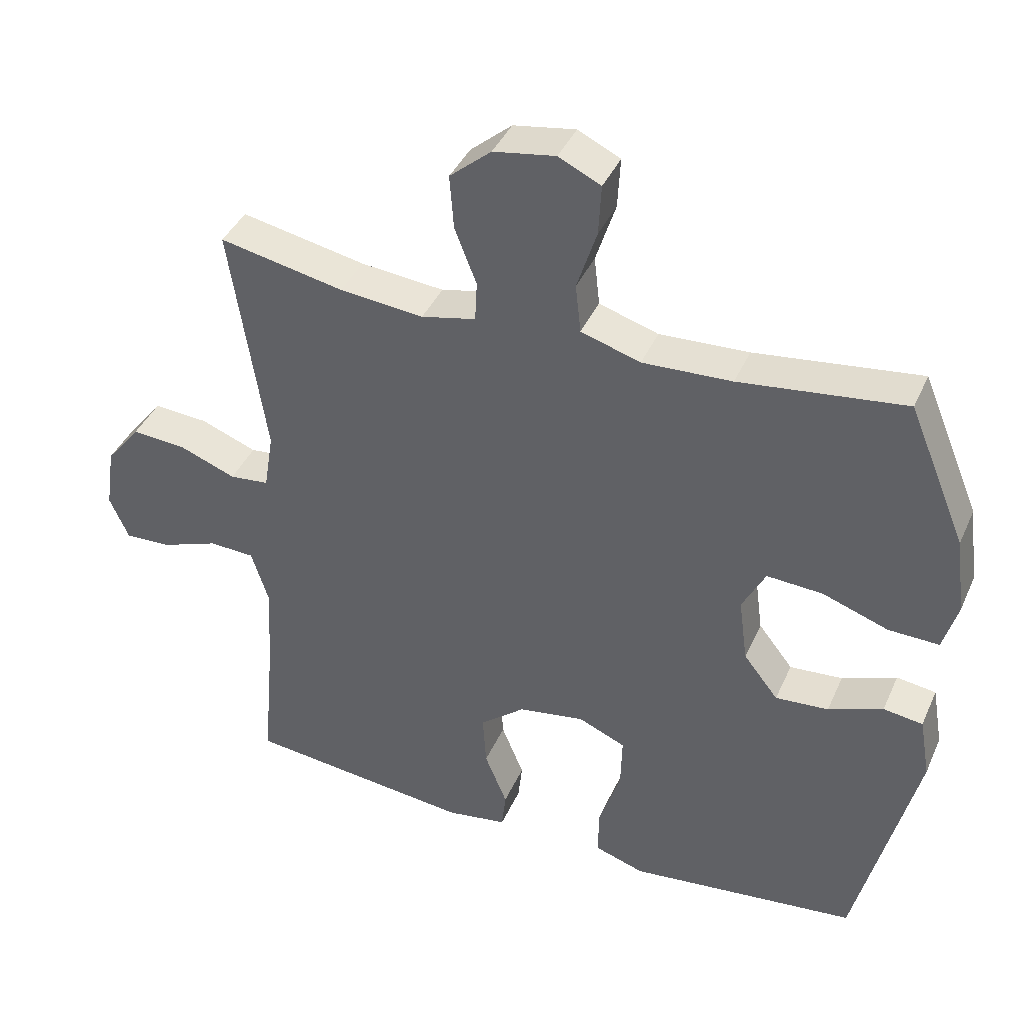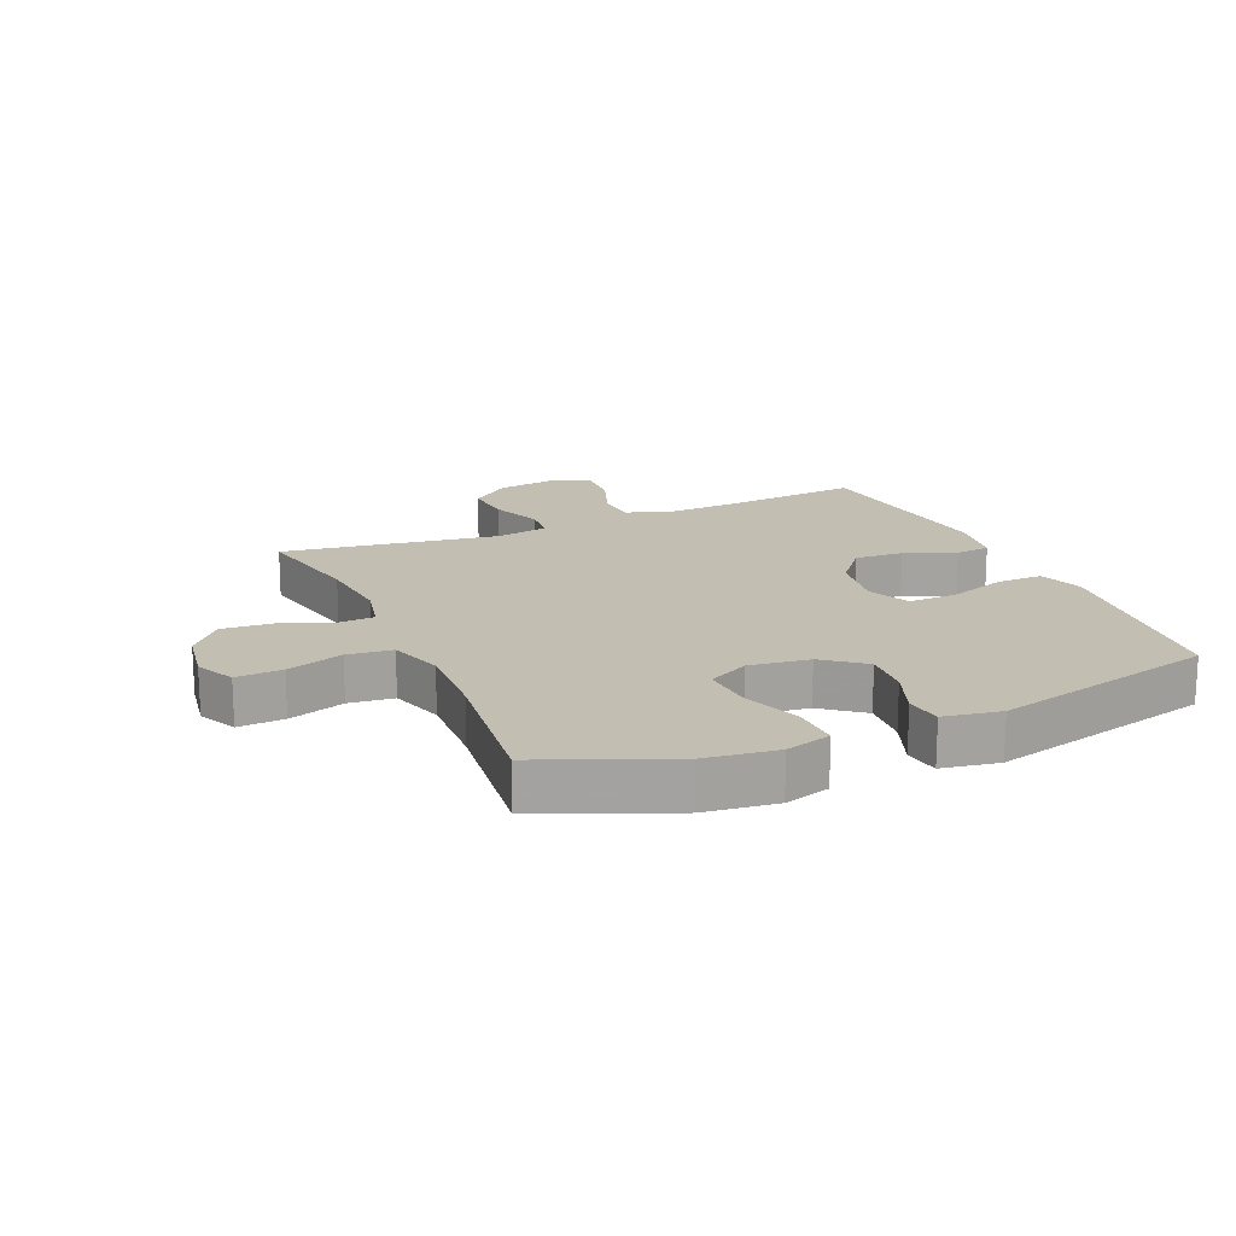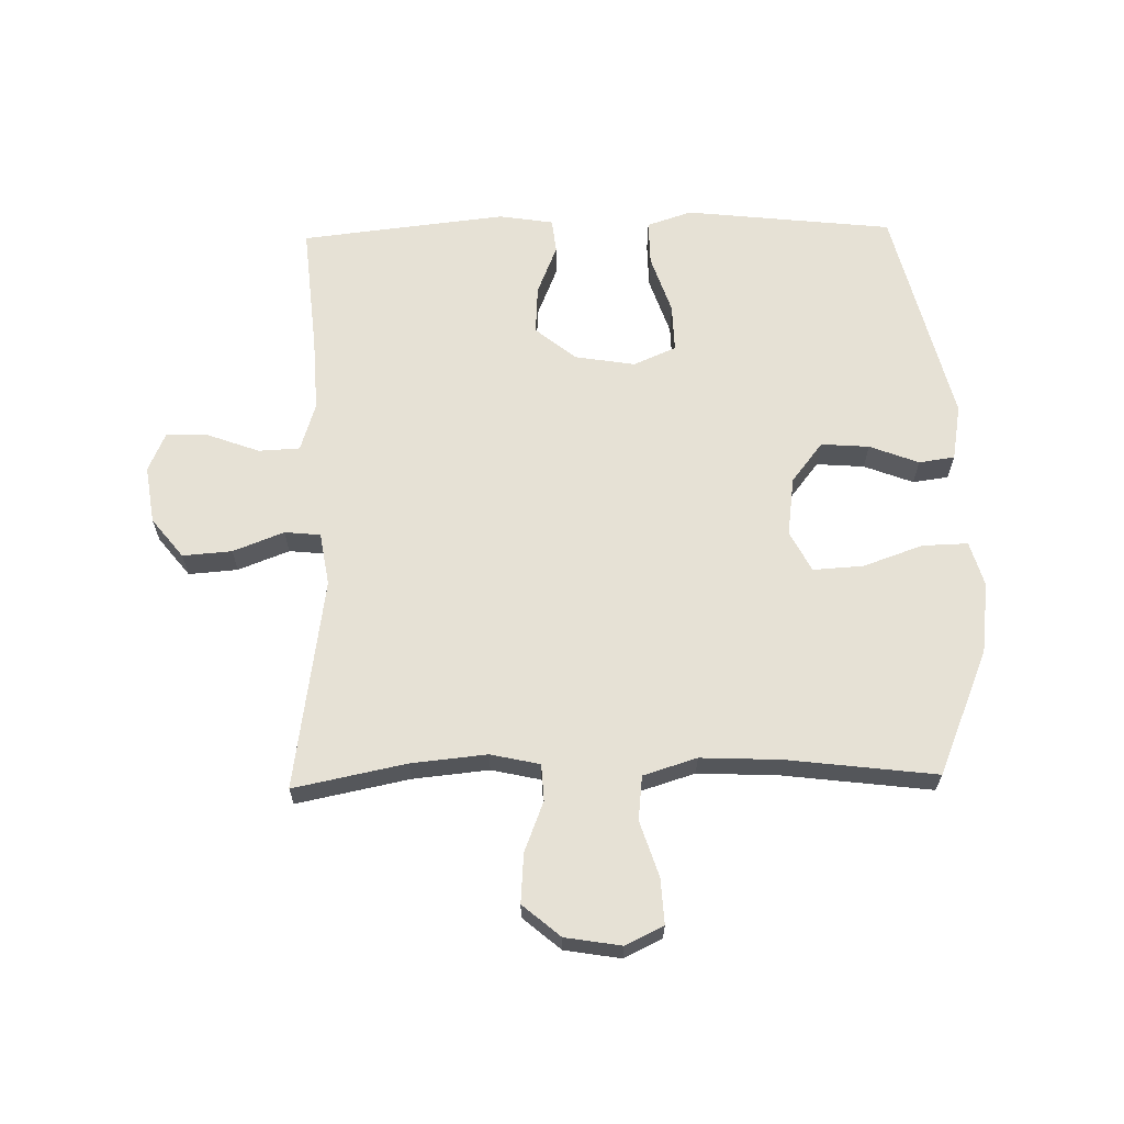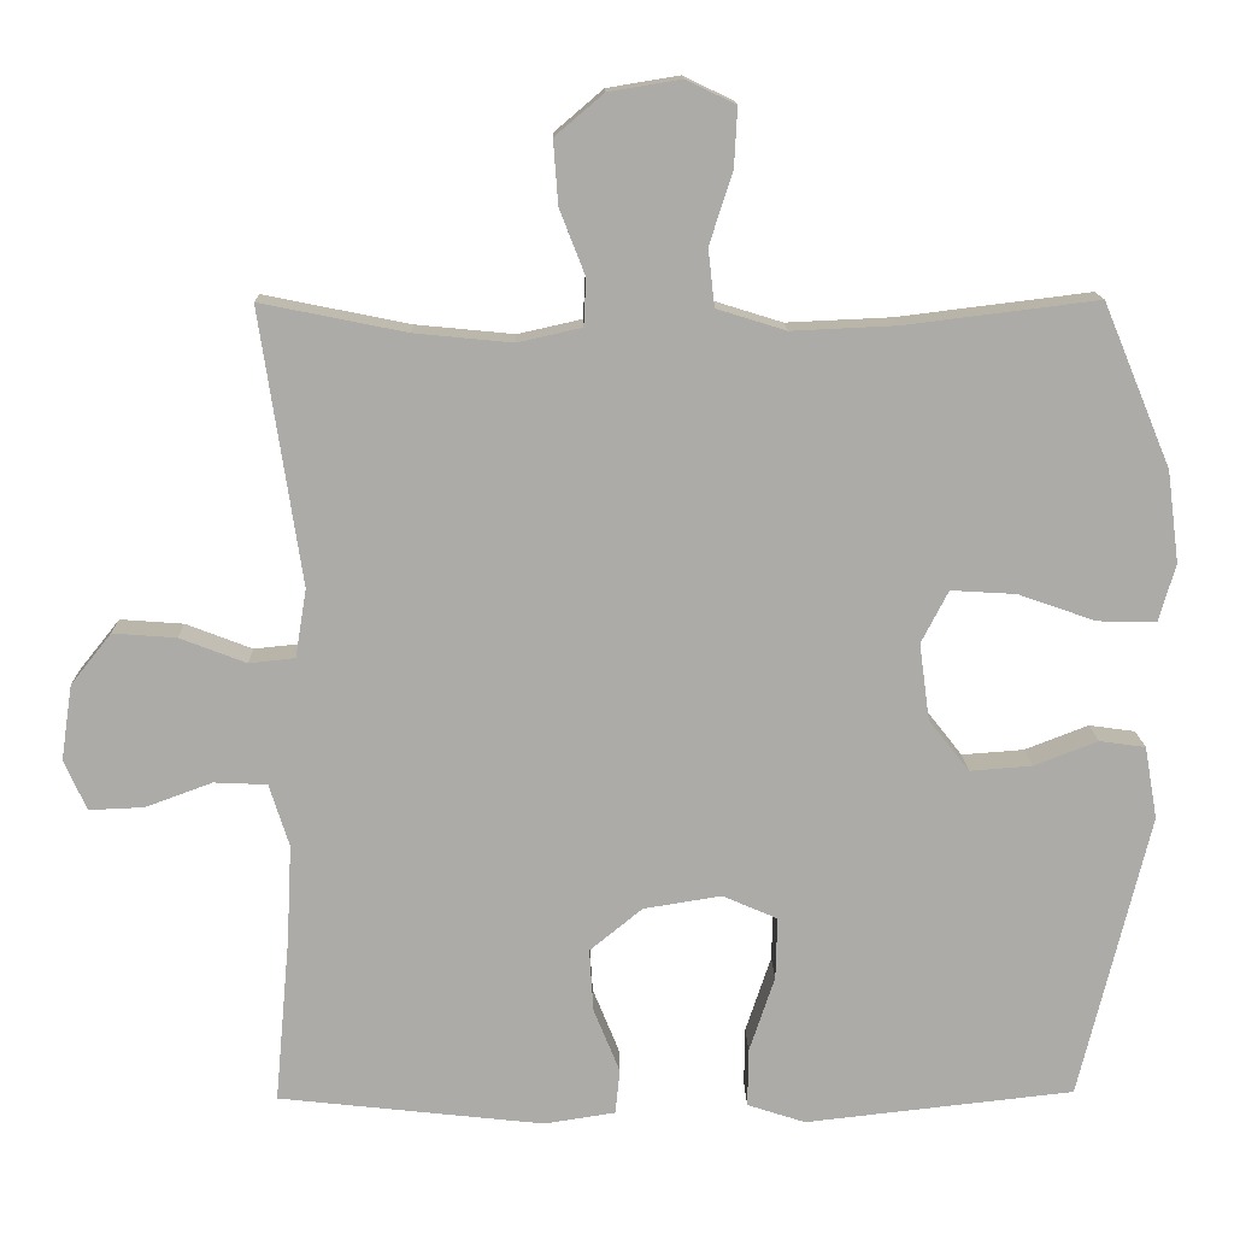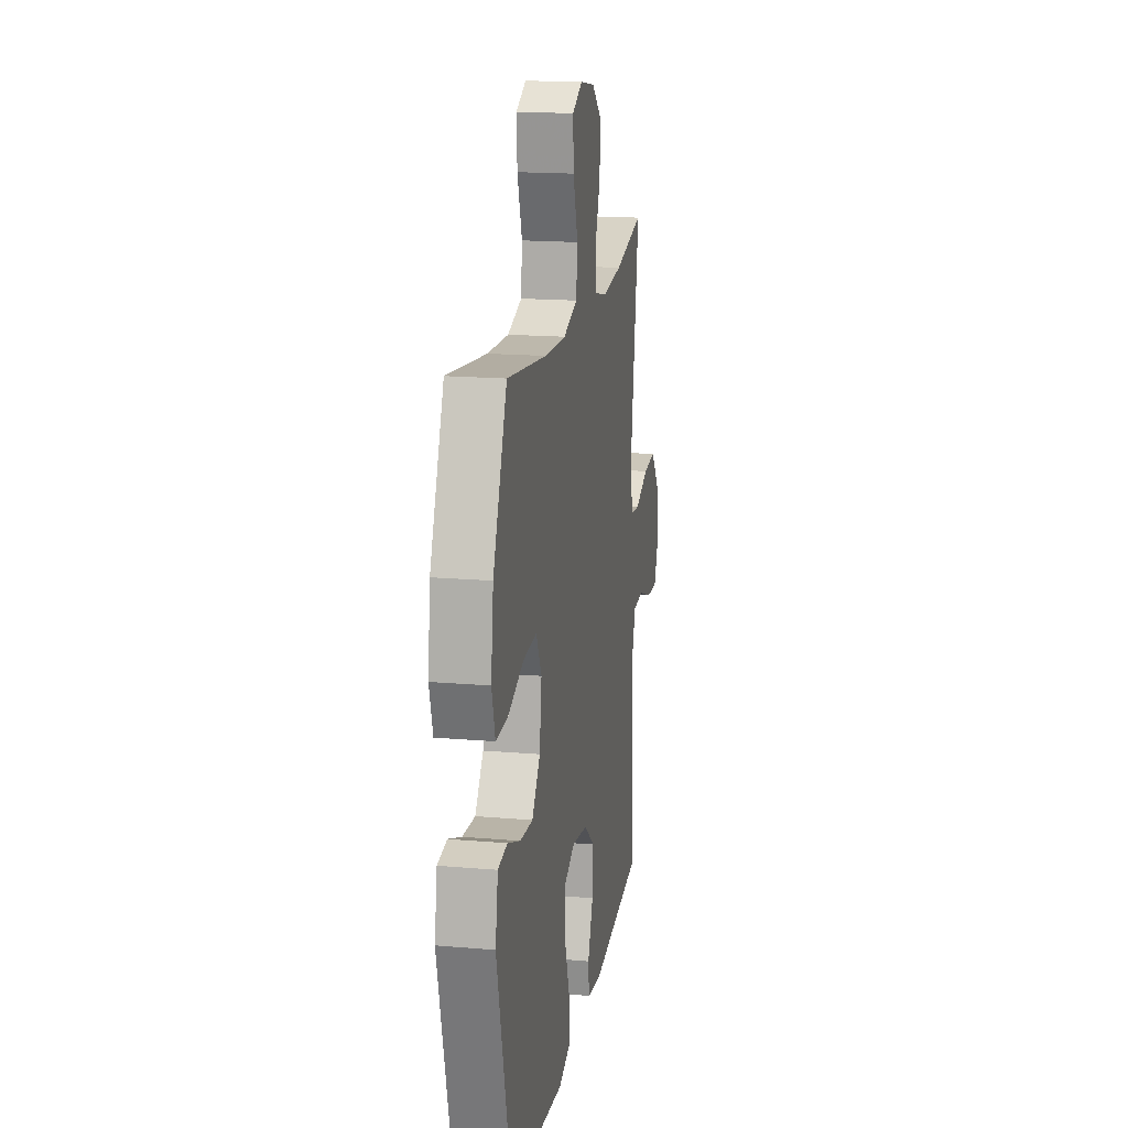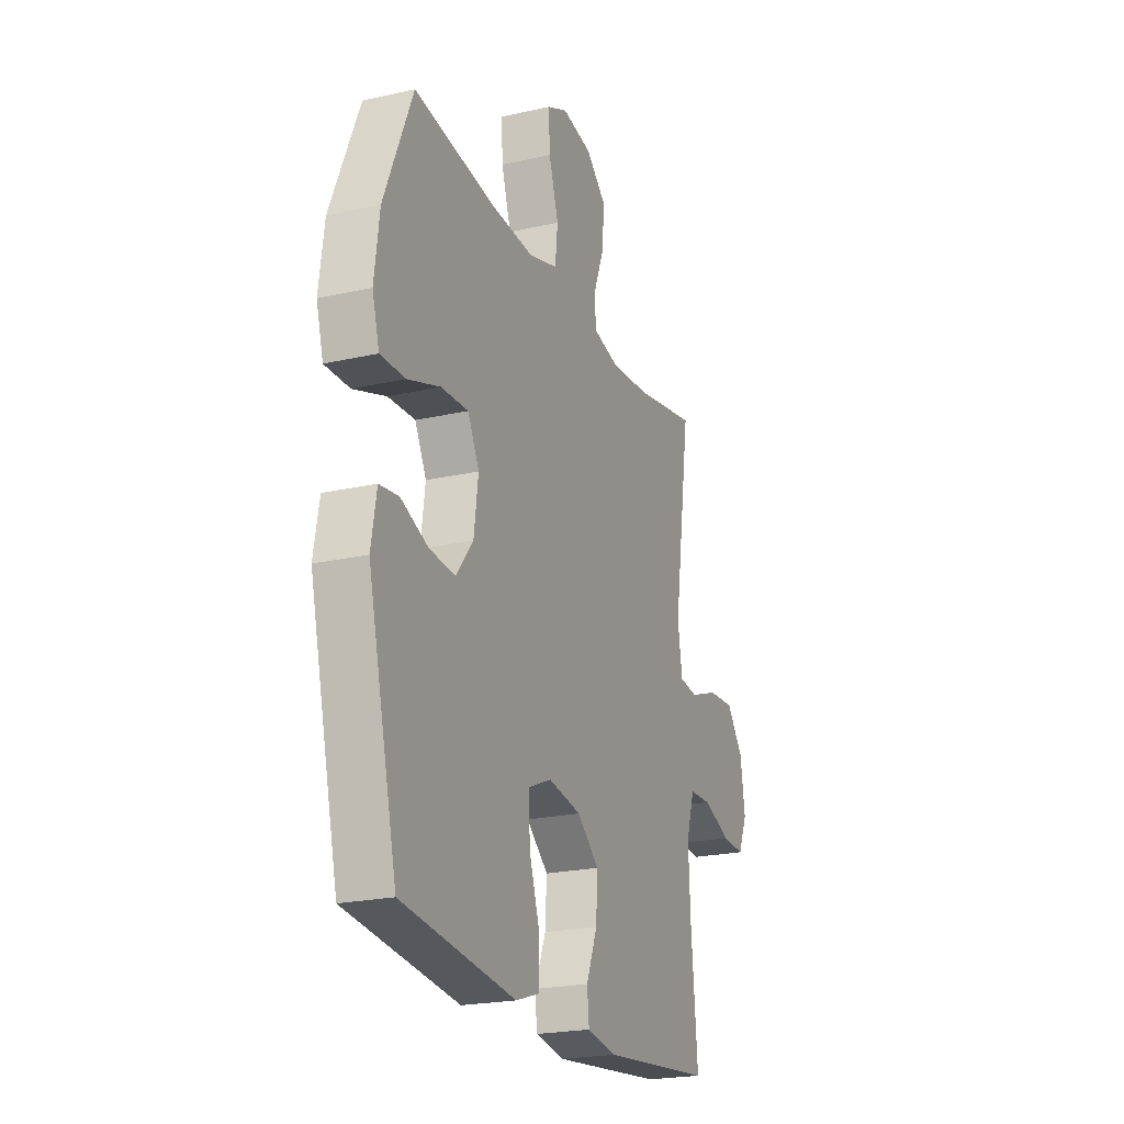
<metadata>
{"format":"obj","ext":"obj","renderer":"f3d","projection":"perspective","resolution":1024,"background":"white","views":[{"elev":40.2,"azim":22.5,"up":"+Z"},{"elev":17.4,"azim":66.4,"up":"+Y"},{"elev":64.6,"azim":-1.3,"up":"+Y"},{"elev":13.8,"azim":-1.2,"up":"+Z"},{"elev":17.4,"azim":99.7,"up":"+Z"},{"elev":-22.3,"azim":111.4,"up":"+Z"}]}
</metadata>
<code>
v 0.5 0.07 0.5
v 0.585 0.07 0.296
v 0.6 0.07 0.181
v 0.579 0.07 0.108
v 0.505 0.07 0.11
v 0.408 0.07 0.144
v 0.326 0.07 0.149
v 0.292 0.07 0.083
v 0.305 0.07 -0.013
v 0.356 0.07 -0.078
v 0.434 0.07 -0.072
v 0.514 0.07 -0.041
v 0.572 0.07 -0.049
v 0.588 0.07 -0.14
v 0.5 0.07 -0.5
v 0.277 0.07 -0.525
v 0.162 0.07 -0.538
v 0.089 0.07 -0.514
v 0.09 0.07 -0.441
v 0.122 0.07 -0.345
v 0.124 0.07 -0.267
v 0.055 0.07 -0.237
v -0.043 0.07 -0.253
v -0.109 0.07 -0.307
v -0.104 0.07 -0.386
v -0.071 0.07 -0.467
v -0.077 0.07 -0.523
v -0.166 0.07 -0.537
v -0.5 0.07 -0.5
v -0.481 0.07 -0.29
v -0.475 0.07 -0.169
v -0.5 0.07 -0.09
v -0.567 0.07 -0.087
v -0.651 0.07 -0.118
v -0.72 0.07 -0.121
v -0.748 0.07 -0.057
v -0.734 0.07 0.037
v -0.683 0.07 0.101
v -0.603 0.07 0.095
v -0.52 0.07 0.063
v -0.462 0.07 0.069
v -0.448 0.07 0.155
v -0.5 0.07 0.5
v -0.317 0.07 0.463
v -0.194 0.07 0.451
v -0.114 0.07 0.469
v -0.111 0.07 0.528
v -0.143 0.07 0.61
v -0.149 0.07 0.69
v -0.088 0.07 0.742
v 0.003 0.07 0.757
v 0.065 0.07 0.727
v 0.061 0.07 0.653
v 0.032 0.07 0.563
v 0.04 0.07 0.491
v 0.127 0.07 0.464
v 0.258 0.07 0.47
v 0.5 0 0.5
v 0.585 0 0.296
v 0.6 0 0.181
v 0.579 0 0.108
v 0.505 0 0.11
v 0.408 0 0.144
v 0.326 0 0.149
v 0.292 0 0.083
v 0.305 0 -0.013
v 0.356 0 -0.078
v 0.434 0 -0.072
v 0.514 0 -0.041
v 0.572 0 -0.049
v 0.588 0 -0.14
v 0.5 0 -0.5
v 0.277 0 -0.525
v 0.162 0 -0.538
v 0.089 0 -0.514
v 0.09 0 -0.441
v 0.122 0 -0.345
v 0.124 0 -0.267
v 0.055 0 -0.237
v -0.043 0 -0.253
v -0.109 0 -0.307
v -0.104 0 -0.386
v -0.071 0 -0.467
v -0.077 0 -0.523
v -0.166 0 -0.537
v -0.5 0 -0.5
v -0.481 0 -0.29
v -0.475 0 -0.169
v -0.5 0 -0.09
v -0.567 0 -0.087
v -0.651 0 -0.118
v -0.72 0 -0.121
v -0.748 0 -0.057
v -0.734 0 0.037
v -0.683 0 0.101
v -0.603 0 0.095
v -0.52 0 0.063
v -0.462 0 0.069
v -0.448 0 0.155
v -0.5 0 0.5
v -0.317 0 0.463
v -0.194 0 0.451
v -0.114 0 0.469
v -0.111 0 0.528
v -0.143 0 0.61
v -0.149 0 0.69
v -0.088 0 0.742
v 0.003 0 0.757
v 0.065 0 0.727
v 0.061 0 0.653
v 0.032 0 0.563
v 0.04 0 0.491
v 0.127 0 0.464
v 0.258 0 0.47
f 52 53 54
f 51 52 54
f 50 51 54
f 49 50 54
f 48 49 54
f 47 48 54
f 46 47 54 55
f 45 46 55 56
f 42 43 44
f 41 42 44 45
f 38 39 40
f 37 38 40
f 36 37 40
f 35 36 40
f 34 35 40
f 33 34 40
f 32 33 40 41
f 41 45 56
f 32 41 56
f 31 32 56
f 28 29 30
f 27 28 30
f 26 27 30
f 25 26 30
f 24 25 30 31
f 18 19 20
f 17 18 20
f 16 17 20
f 16 20 21
f 15 16 21
f 14 15 21
f 13 14 21
f 12 13 21
f 11 12 21
f 10 11 21 22
f 4 5 6
f 3 4 6
f 2 3 6
f 1 2 6
f 57 1 6
f 57 6 7
f 57 7 8
f 56 57 8
f 31 56 8
f 24 31 8
f 23 24 8
f 9 10 22 23
f 8 9 23
f 111 110 109
f 111 109 108
f 111 108 107
f 111 107 106
f 111 106 105
f 111 105 104
f 112 111 104 103
f 113 112 103 102
f 101 100 99
f 102 101 99 98
f 97 96 95
f 97 95 94
f 97 94 93
f 97 93 92
f 97 92 91
f 97 91 90
f 98 97 90 89
f 113 102 98
f 113 98 89
f 113 89 88
f 87 86 85
f 87 85 84
f 87 84 83
f 87 83 82
f 88 87 82 81
f 77 76 75
f 77 75 74
f 77 74 73
f 78 77 73
f 78 73 72
f 78 72 71
f 78 71 70
f 78 70 69
f 78 69 68
f 79 78 68 67
f 63 62 61
f 63 61 60
f 63 60 59
f 63 59 58
f 63 58 114
f 64 63 114
f 65 64 114
f 65 114 113
f 65 113 88
f 65 88 81
f 65 81 80
f 80 79 67 66
f 80 66 65
f 1 58 59 2
f 2 59 60 3
f 3 60 61 4
f 4 61 62 5
f 5 62 63 6
f 6 63 64 7
f 7 64 65 8
f 8 65 66 9
f 9 66 67 10
f 10 67 68 11
f 11 68 69 12
f 12 69 70 13
f 13 70 71 14
f 14 71 72 15
f 15 72 73 16
f 16 73 74 17
f 17 74 75 18
f 18 75 76 19
f 19 76 77 20
f 20 77 78 21
f 21 78 79 22
f 22 79 80 23
f 23 80 81 24
f 24 81 82 25
f 25 82 83 26
f 26 83 84 27
f 27 84 85 28
f 28 85 86 29
f 29 86 87 30
f 30 87 88 31
f 31 88 89 32
f 32 89 90 33
f 33 90 91 34
f 34 91 92 35
f 35 92 93 36
f 36 93 94 37
f 37 94 95 38
f 38 95 96 39
f 39 96 97 40
f 40 97 98 41
f 41 98 99 42
f 42 99 100 43
f 43 100 101 44
f 44 101 102 45
f 45 102 103 46
f 46 103 104 47
f 47 104 105 48
f 48 105 106 49
f 49 106 107 50
f 50 107 108 51
f 51 108 109 52
f 52 109 110 53
f 53 110 111 54
f 54 111 112 55
f 55 112 113 56
f 56 113 114 57
f 57 114 58 1

</code>
